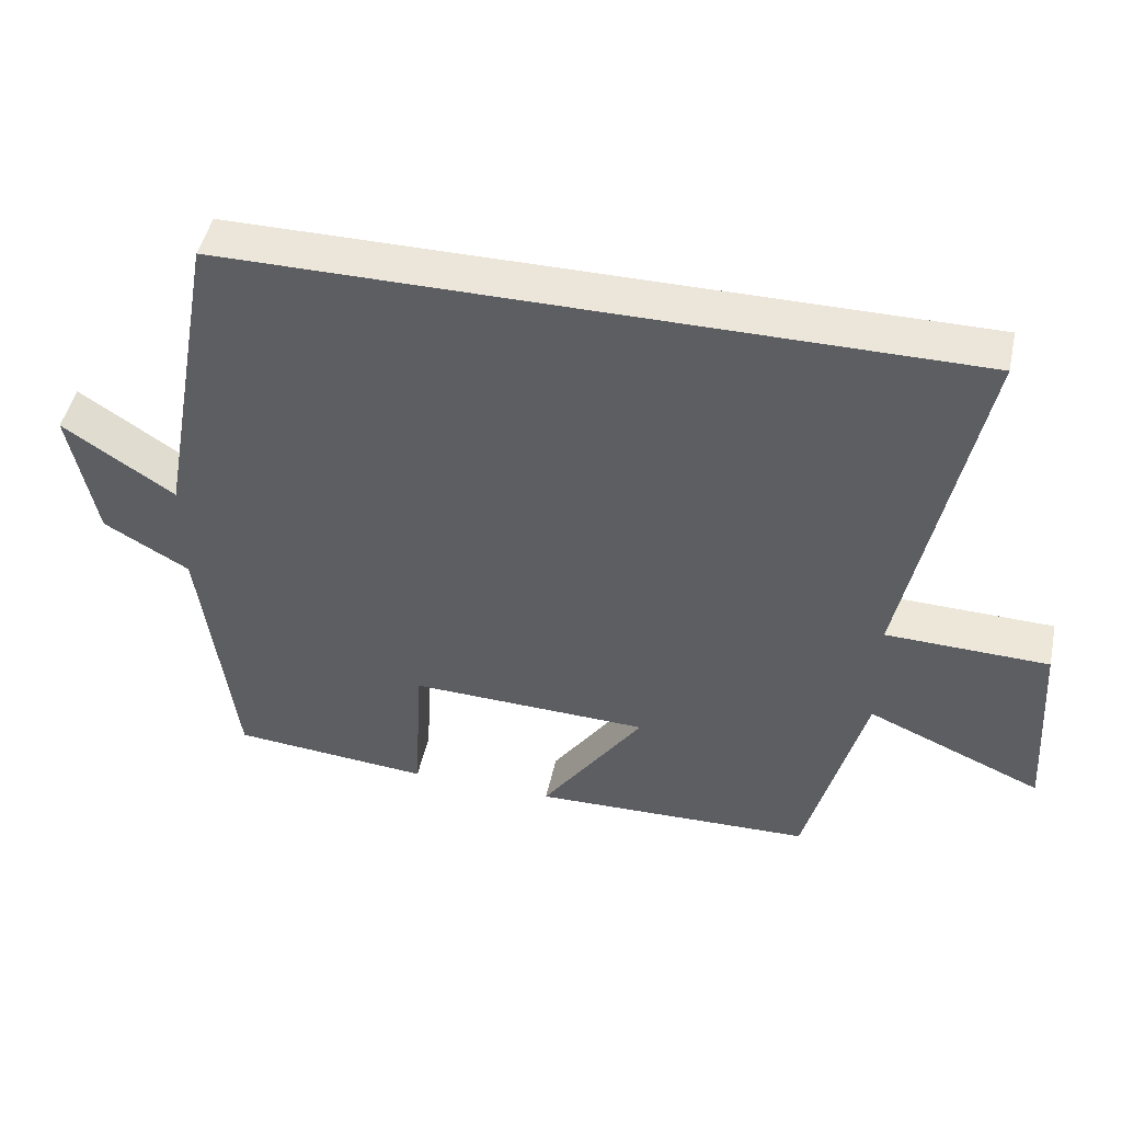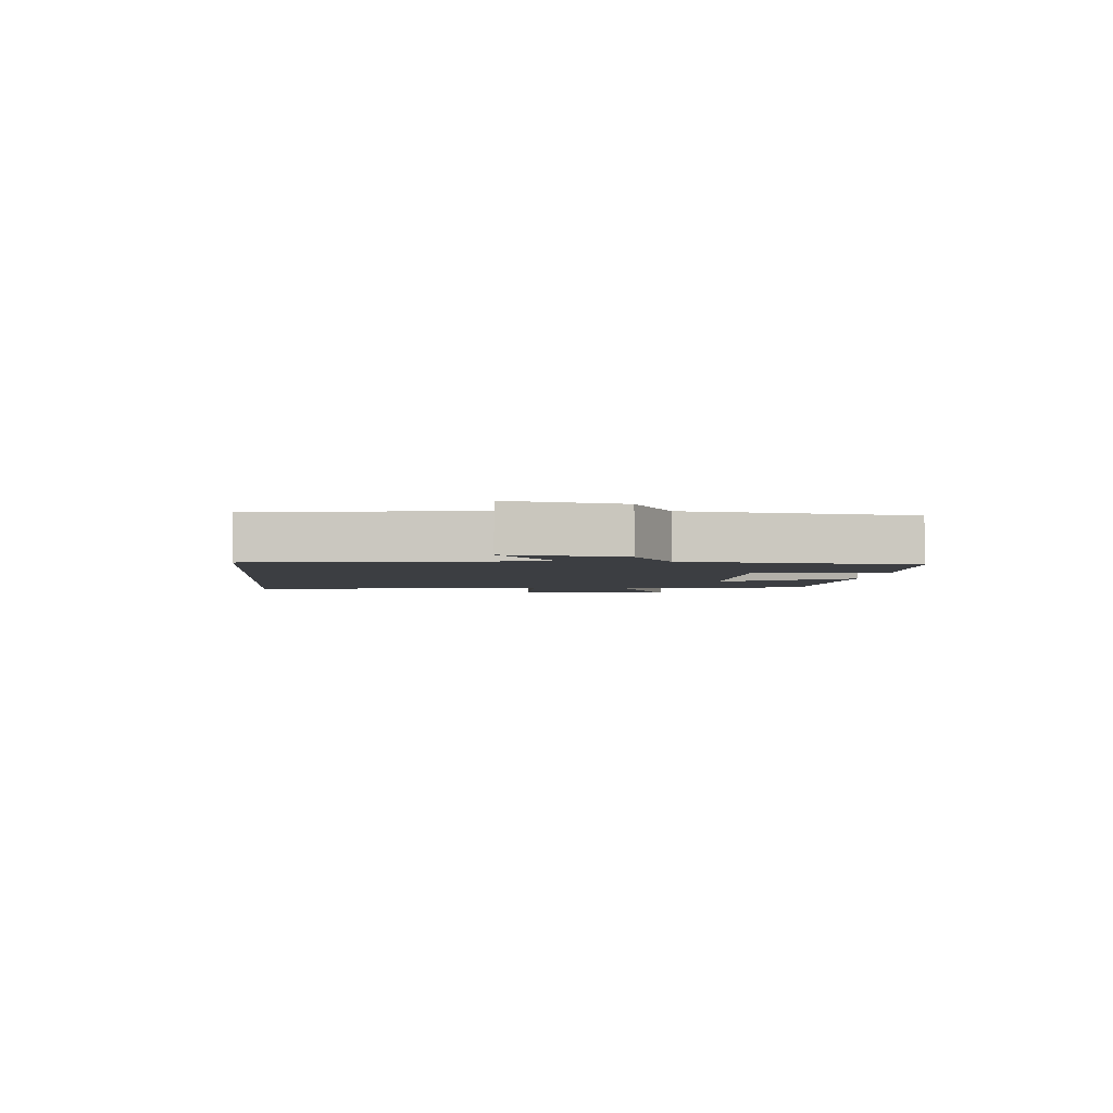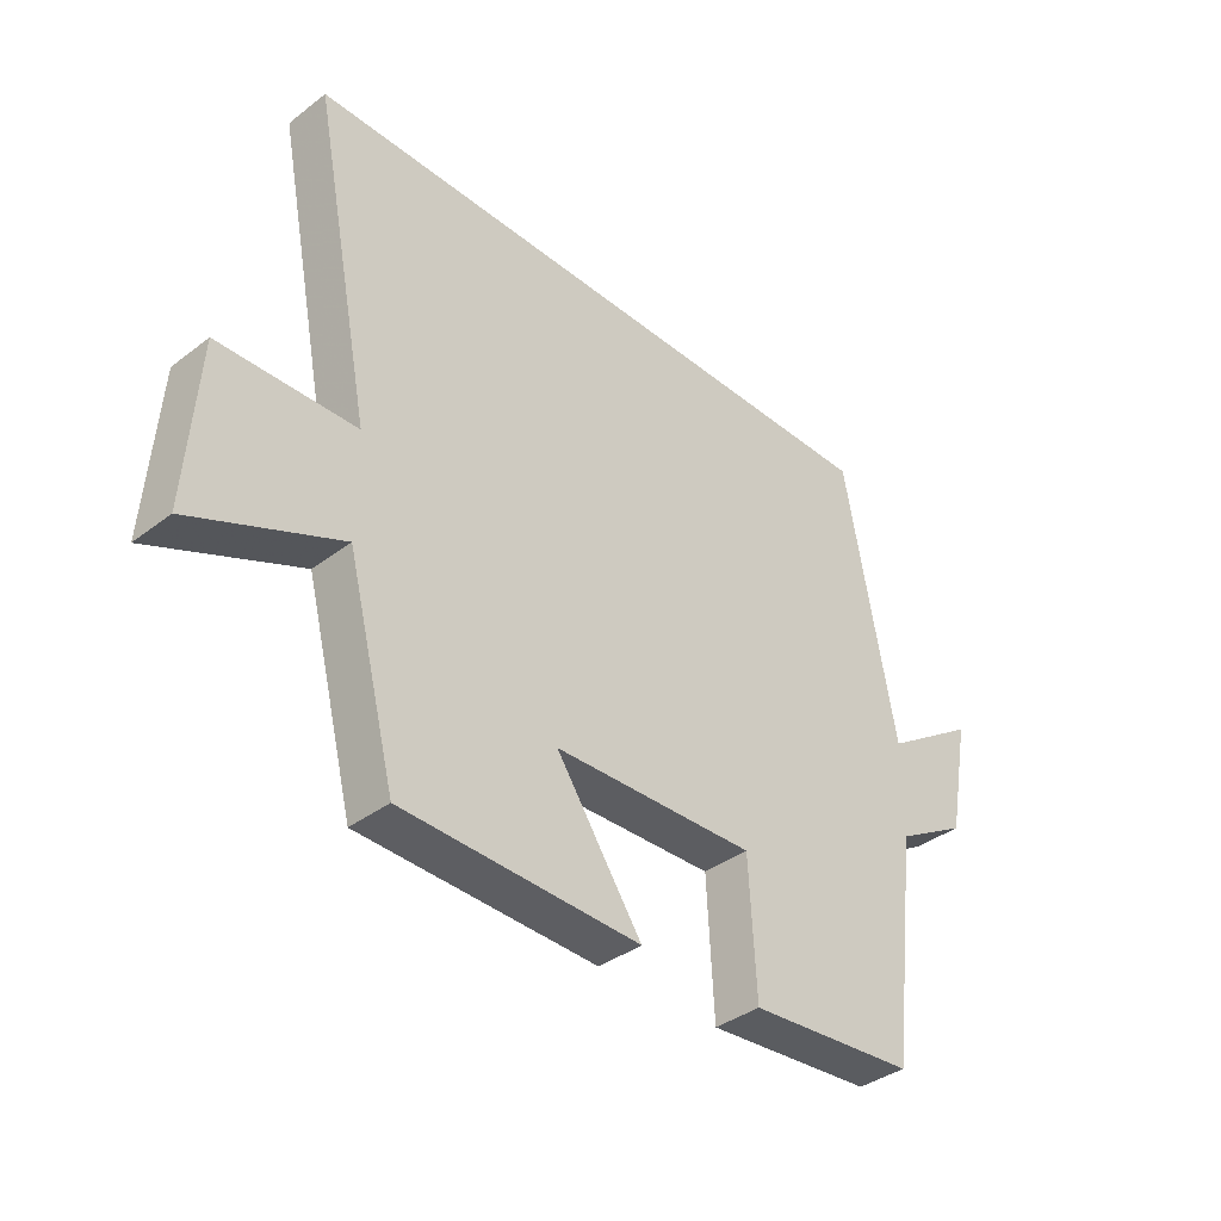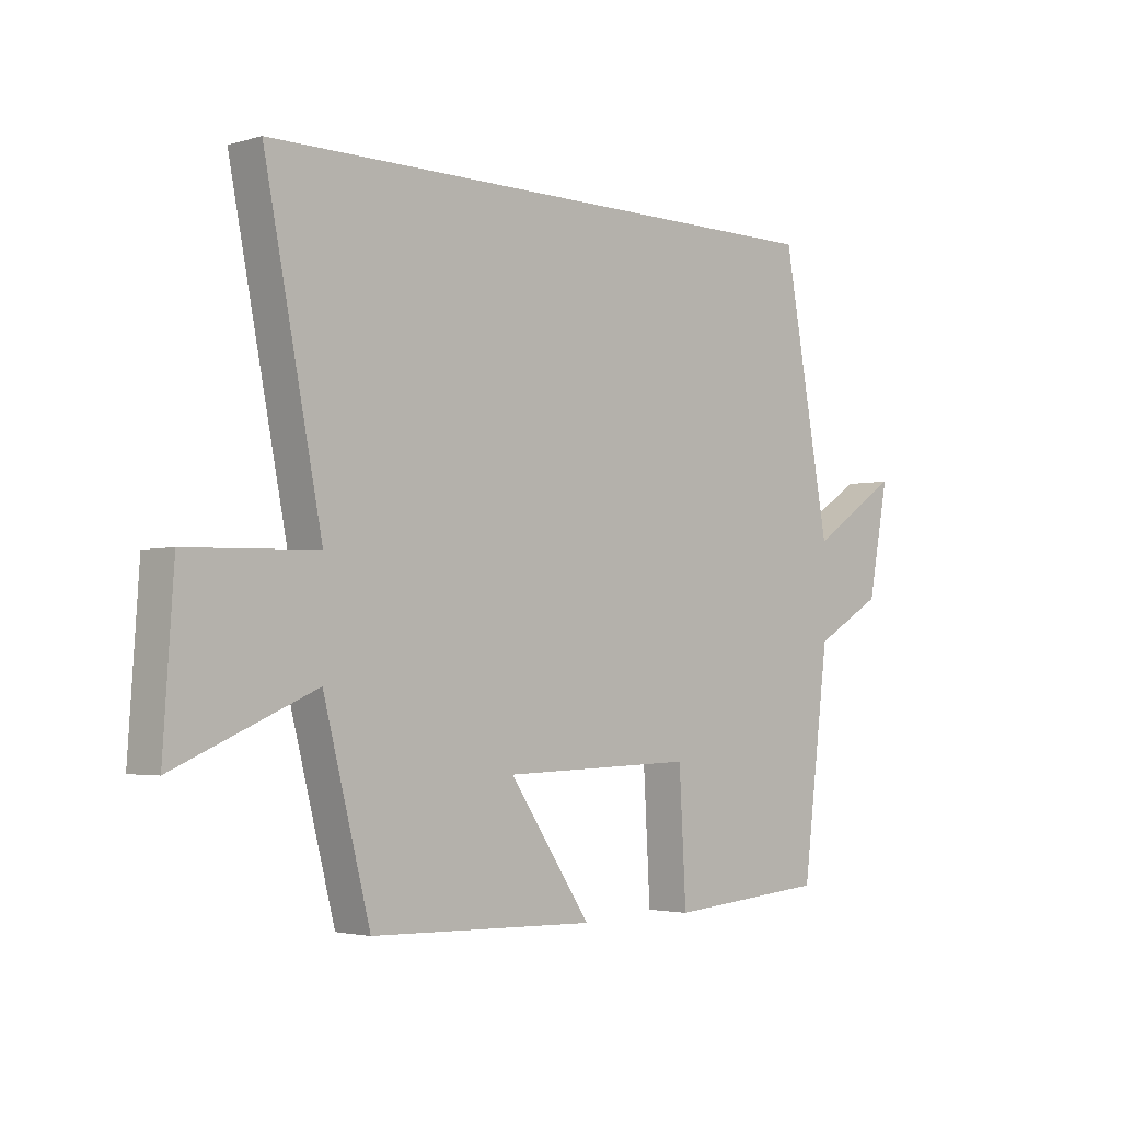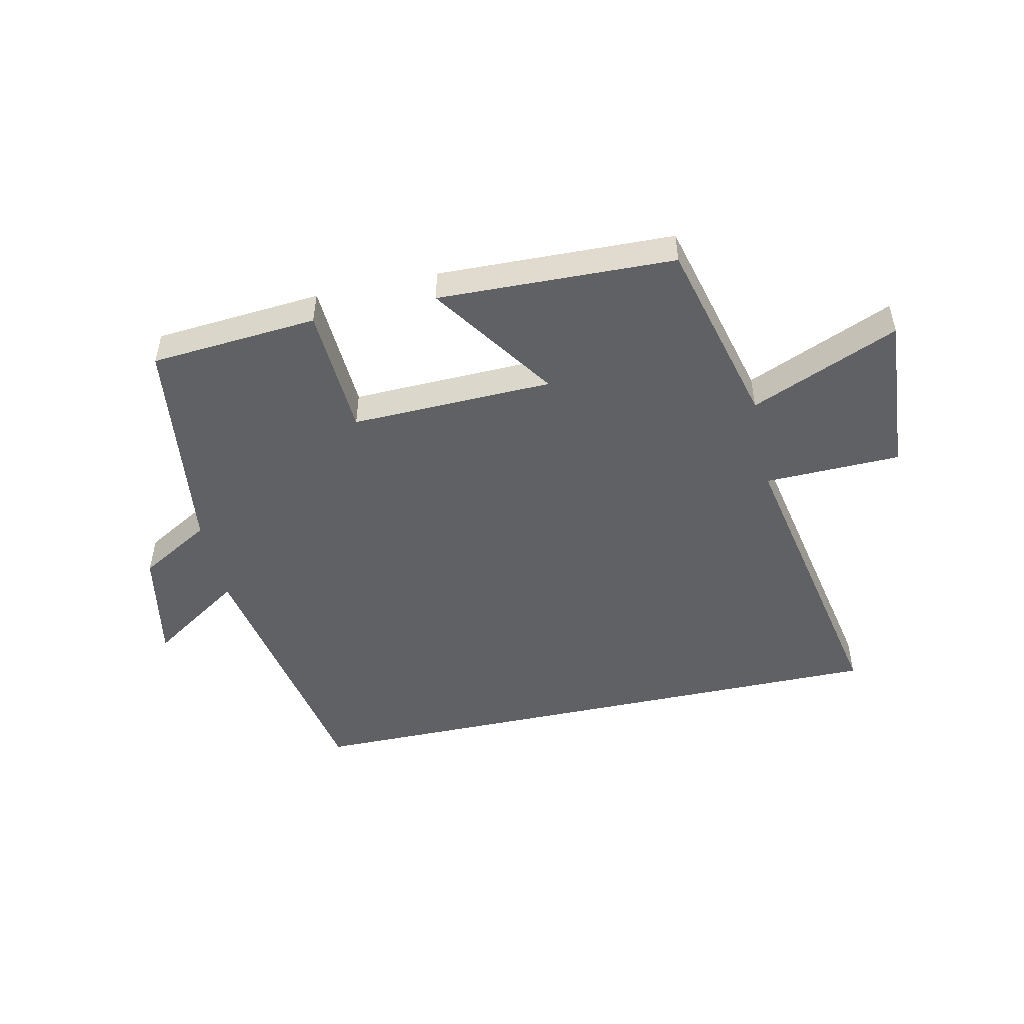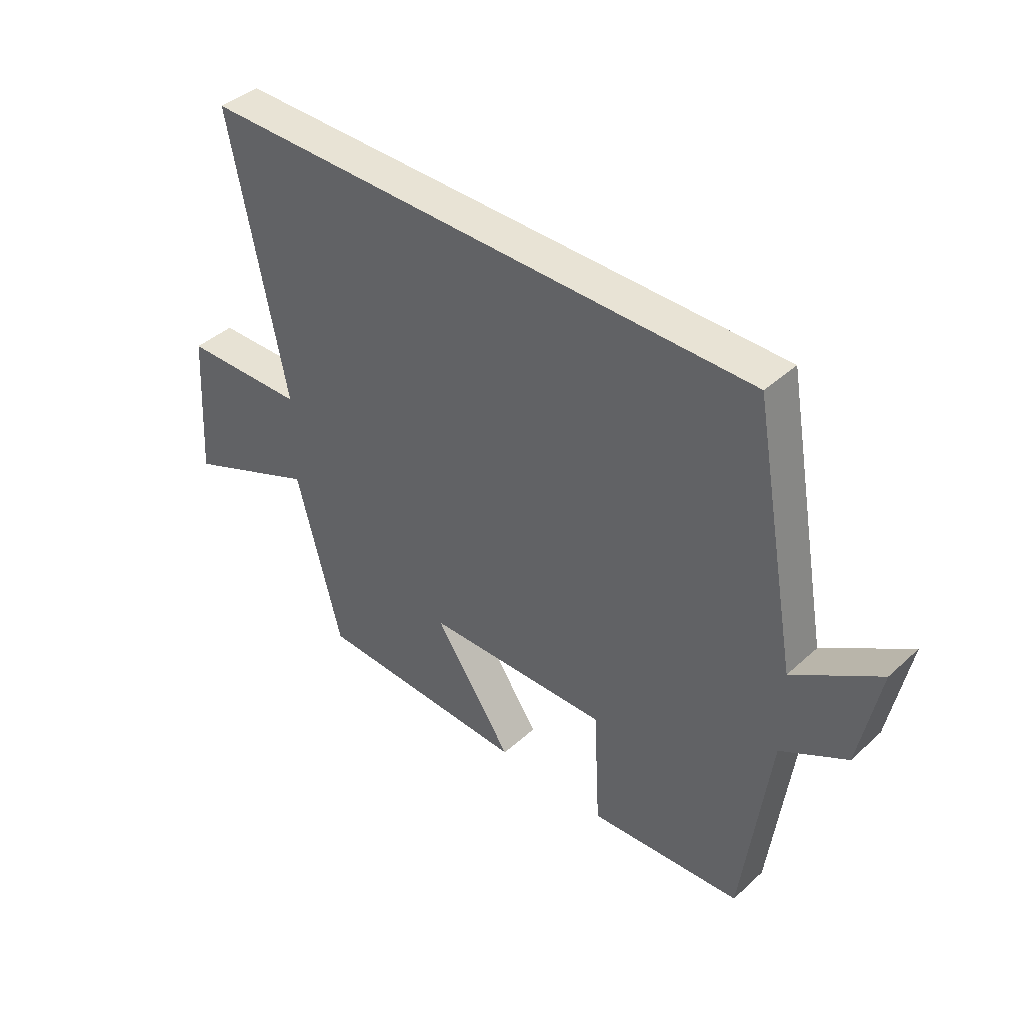
<metadata>
{"format":"obj","ext":"obj","renderer":"f3d","projection":"perspective","resolution":1024,"background":"white","views":[{"elev":47.3,"azim":-167.7,"up":"+Z"},{"elev":-3.0,"azim":84.3,"up":"+Y"},{"elev":-37.8,"azim":-45.9,"up":"+Z"},{"elev":-3.0,"azim":-45.3,"up":"+Z"},{"elev":-48.9,"azim":-167.7,"up":"+Y"},{"elev":41.3,"azim":42.5,"up":"+Z"}]}
</metadata>
<code>
v 0.453 0.07 -0.477
v 0.176 0.07 -0.5
v 0.164 0.07 -0.283
v -0.17 0.07 -0.293
v -0.028 0.07 -0.5
v -0.419 0.07 -0.489
v -0.5 0.07 -0.175
v -0.743 0.07 -0.279
v -0.725 0.07 -0.011
v -0.5 0.07 -0.005
v -0.6 0.07 0.5
v 0.417 0.07 0.5
v 0.5 0.07 0.048
v 0.655 0.07 0.151
v 0.619 0.07 -0.037
v 0.5 0.07 -0.106
v 0.453 0 -0.477
v 0.176 0 -0.5
v 0.164 0 -0.283
v -0.17 0 -0.293
v -0.028 0 -0.5
v -0.419 0 -0.489
v -0.5 0 -0.175
v -0.743 0 -0.279
v -0.725 0 -0.011
v -0.5 0 -0.005
v -0.6 0 0.5
v 0.417 0 0.5
v 0.5 0 0.048
v 0.655 0 0.151
v 0.619 0 -0.037
v 0.5 0 -0.106
f 13 14 15 16
f 12 13 16
f 11 12 16
f 10 11 16
f 7 8 9 10
f 6 7 10
f 5 6 10
f 4 5 10
f 3 4 10 16
f 1 2 3 16
f 32 31 30 29
f 32 29 28
f 32 28 27
f 32 27 26
f 26 25 24 23
f 26 23 22
f 26 22 21
f 26 21 20
f 32 26 20 19
f 32 19 18 17
f 1 17 18 2
f 2 18 19 3
f 3 19 20 4
f 4 20 21 5
f 5 21 22 6
f 6 22 23 7
f 7 23 24 8
f 8 24 25 9
f 9 25 26 10
f 10 26 27 11
f 11 27 28 12
f 12 28 29 13
f 13 29 30 14
f 14 30 31 15
f 15 31 32 16
f 16 32 17 1

</code>
